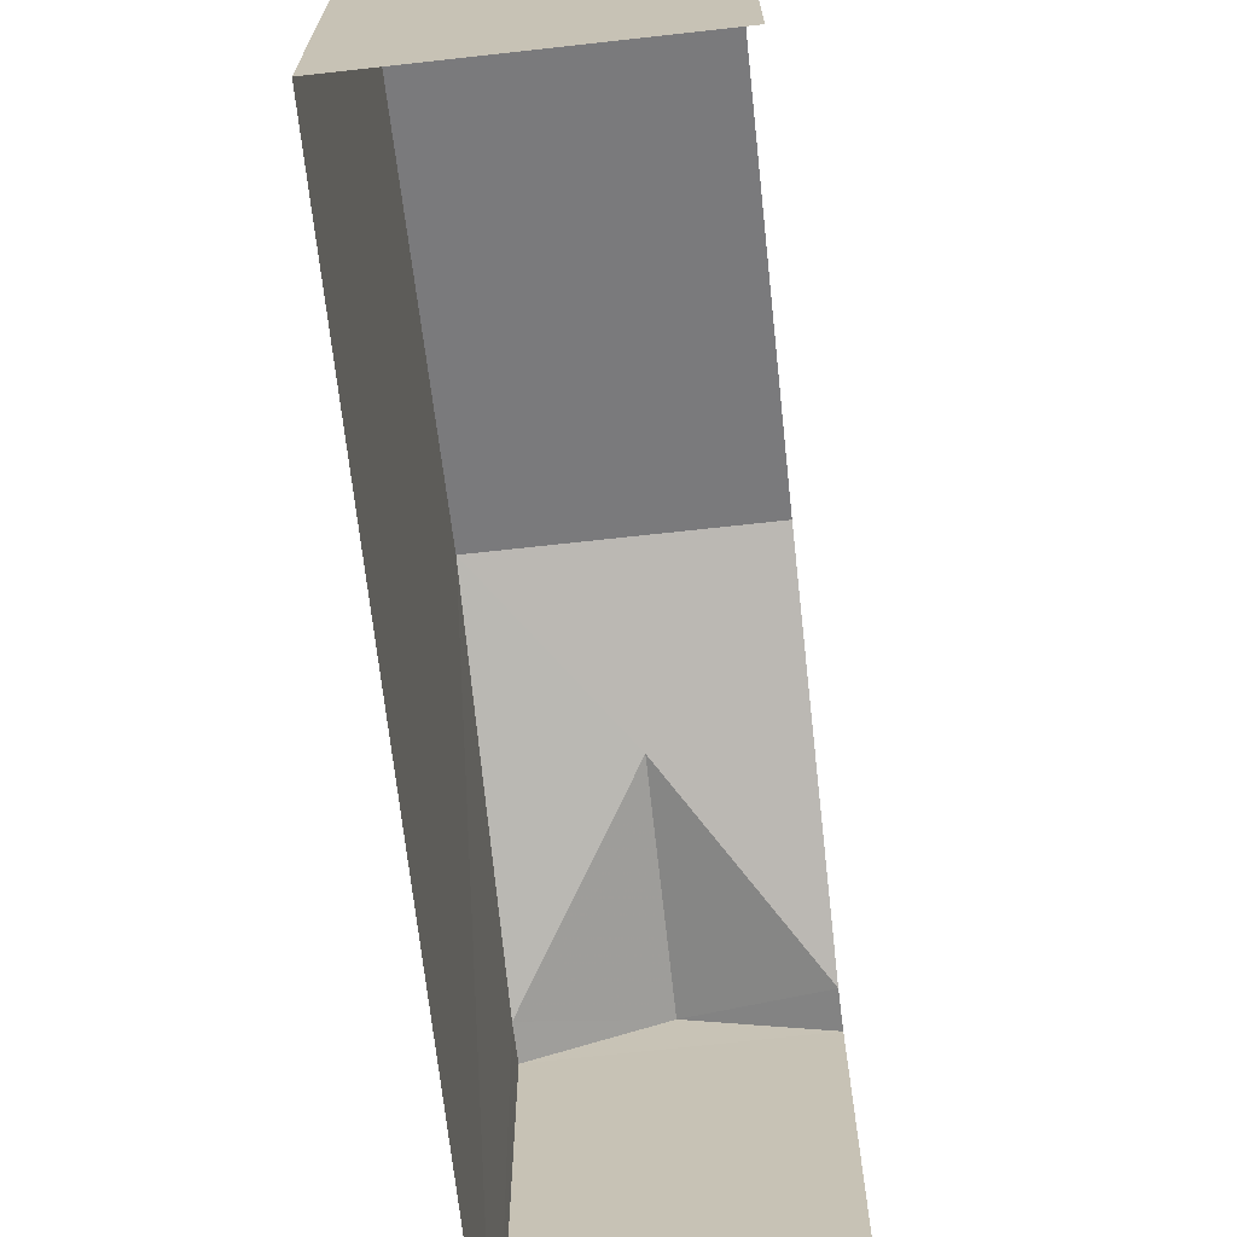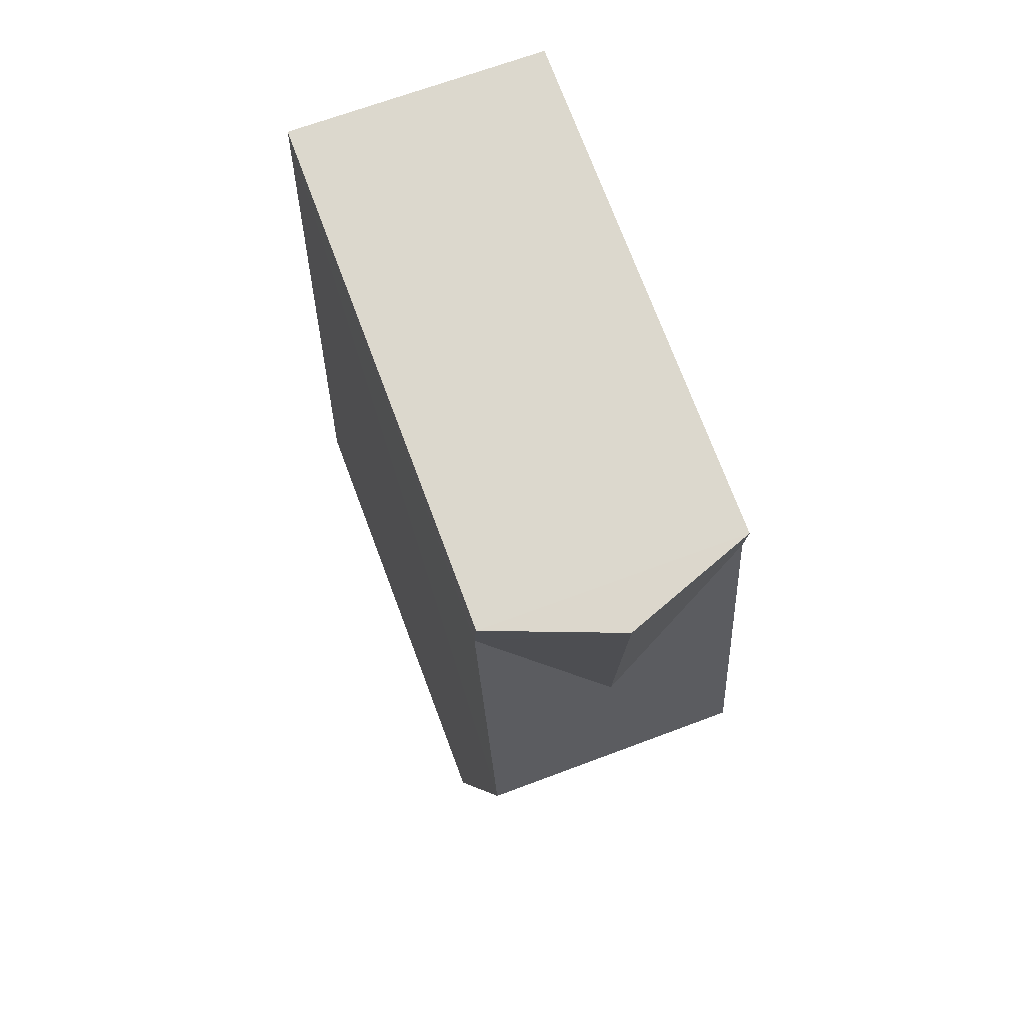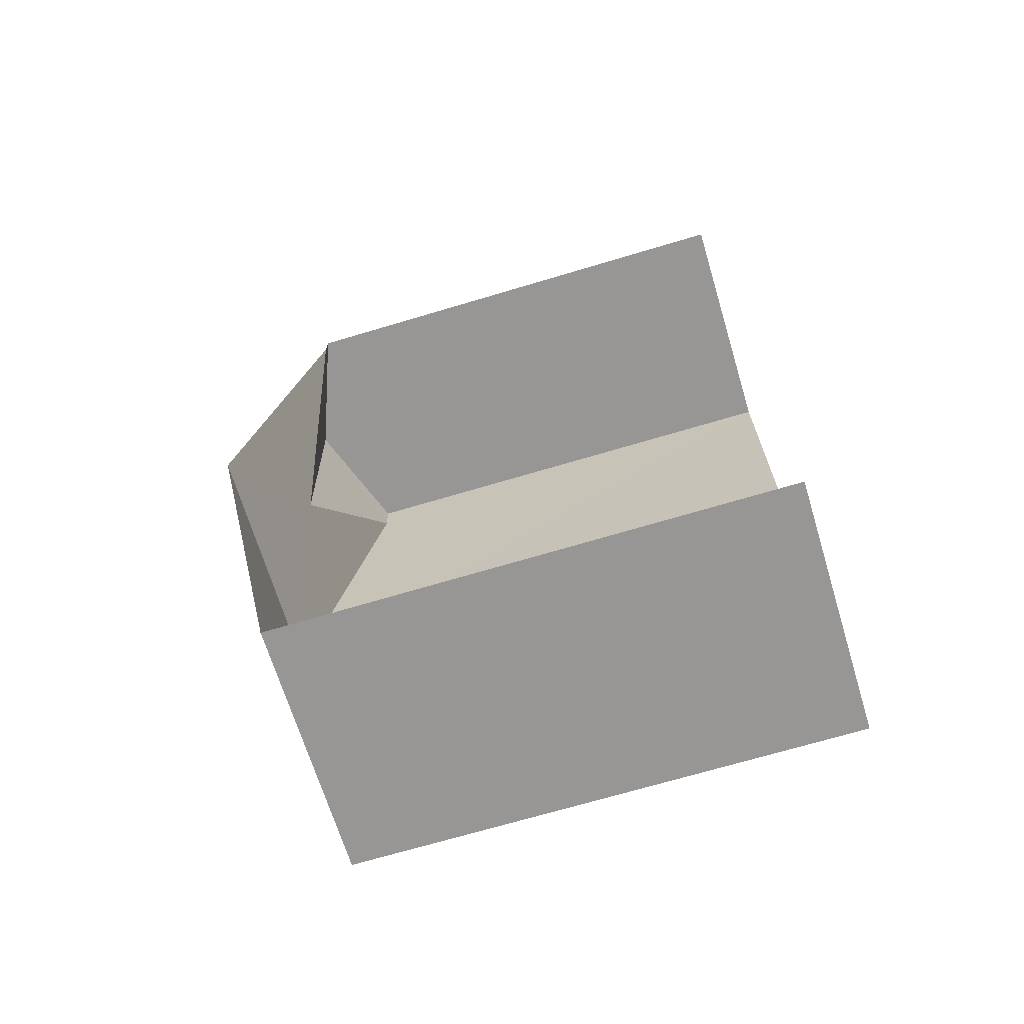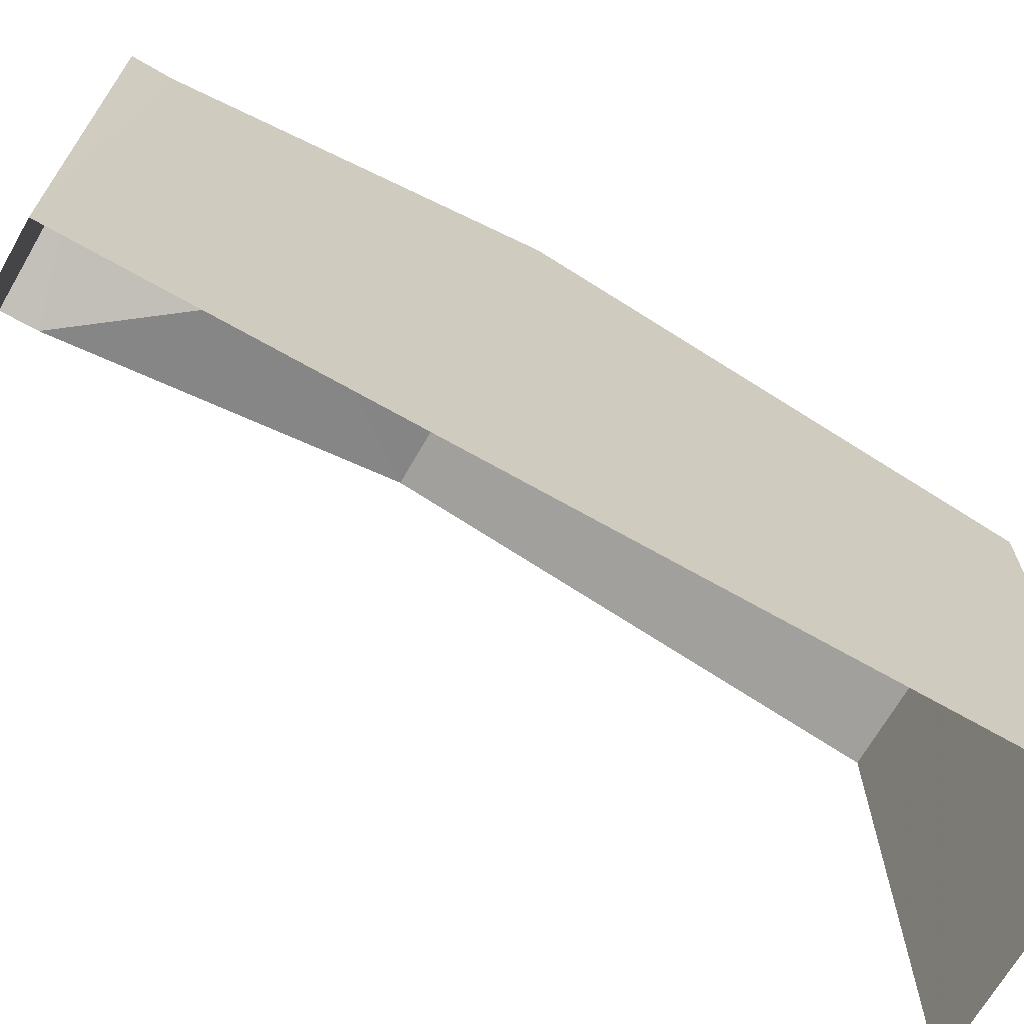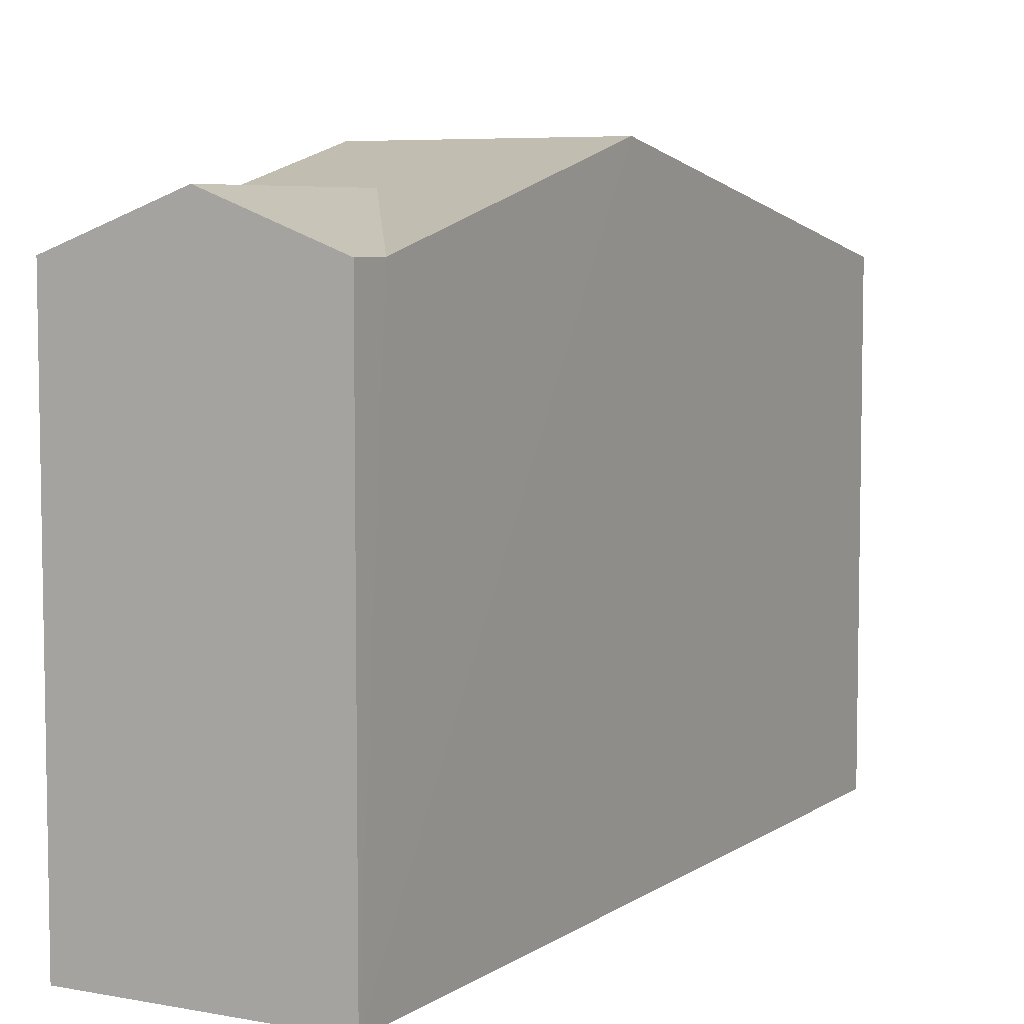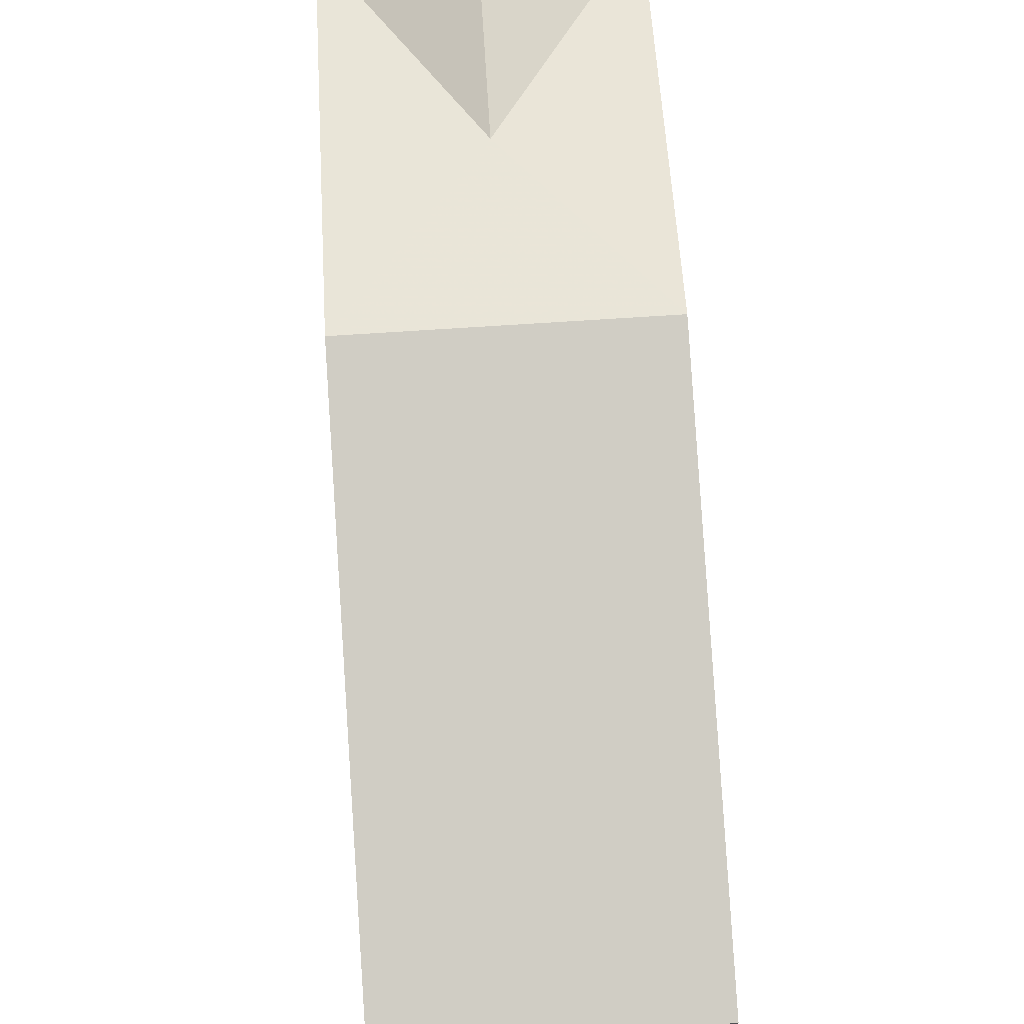
<metadata>
{"format":"obj","ext":"obj","renderer":"f3d","projection":"perspective","resolution":1024,"background":"white","views":[{"elev":-69.3,"azim":4.2,"up":"+Z"},{"elev":73.7,"azim":-20.6,"up":"+Y"},{"elev":-69.8,"azim":106.7,"up":"+Y"},{"elev":-68.3,"azim":-121.8,"up":"+Z"},{"elev":6.2,"azim":-153.3,"up":"+Z"},{"elev":72.7,"azim":-5.8,"up":"+Z"}]}
</metadata>
<code>
v -3.738e+05 -1.033e+05 27.89
v -3.738e+05 -1.033e+05 27.88
v -3.738e+05 -1.033e+05 27.88
v -3.738e+05 -1.033e+05 27.89
v -3.738e+05 -1.033e+05 35.62
v -3.738e+05 -1.033e+05 35.62
v -3.738e+05 -1.033e+05 36.34
v -3.738e+05 -1.033e+05 36.34
v -3.738e+05 -1.033e+05 36.95
v -3.738e+05 -1.033e+05 36.95
v -3.738e+05 -1.033e+05 35.62
v -3.738e+05 -1.033e+05 35.48
v -3.738e+05 -1.033e+05 35.48
v -3.738e+05 -1.033e+05 35.62
f 1 2 3
f 1 4 2
f 1 3 9
f 12 1 9
f 6 5 3
f 3 5 9
f 5 6 7
f 8 5 7
f 5 8 9
f 8 10 9
f 8 11 10
f 10 12 9
f 10 13 12
f 11 7 14
f 11 8 7
f 6 3 14
f 6 14 7
f 3 2 14
f 14 2 11
f 11 2 10
f 10 4 13
f 10 2 4
f 13 4 1
f 12 13 1

</code>
